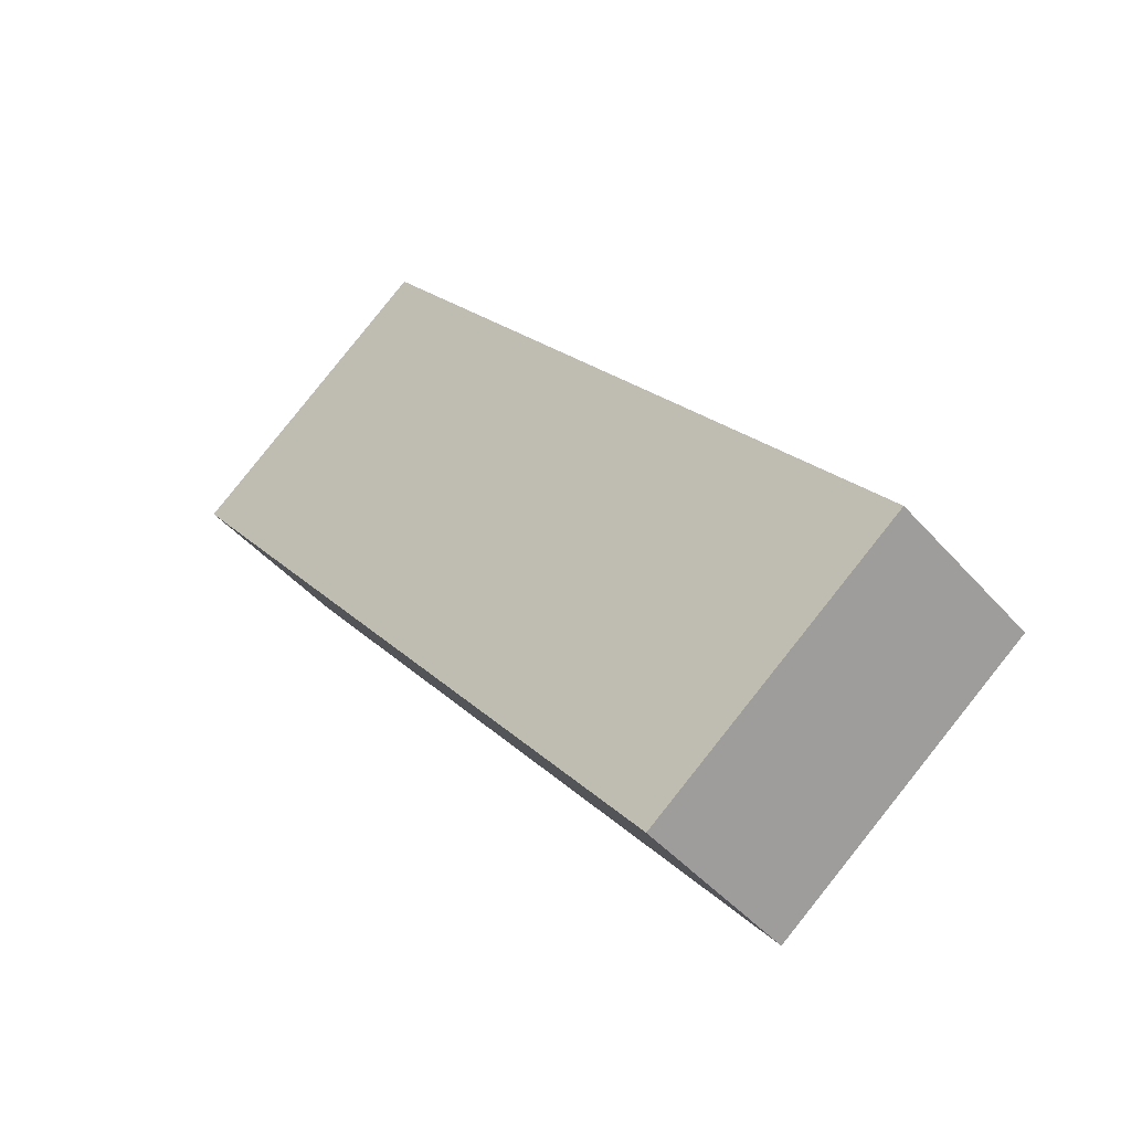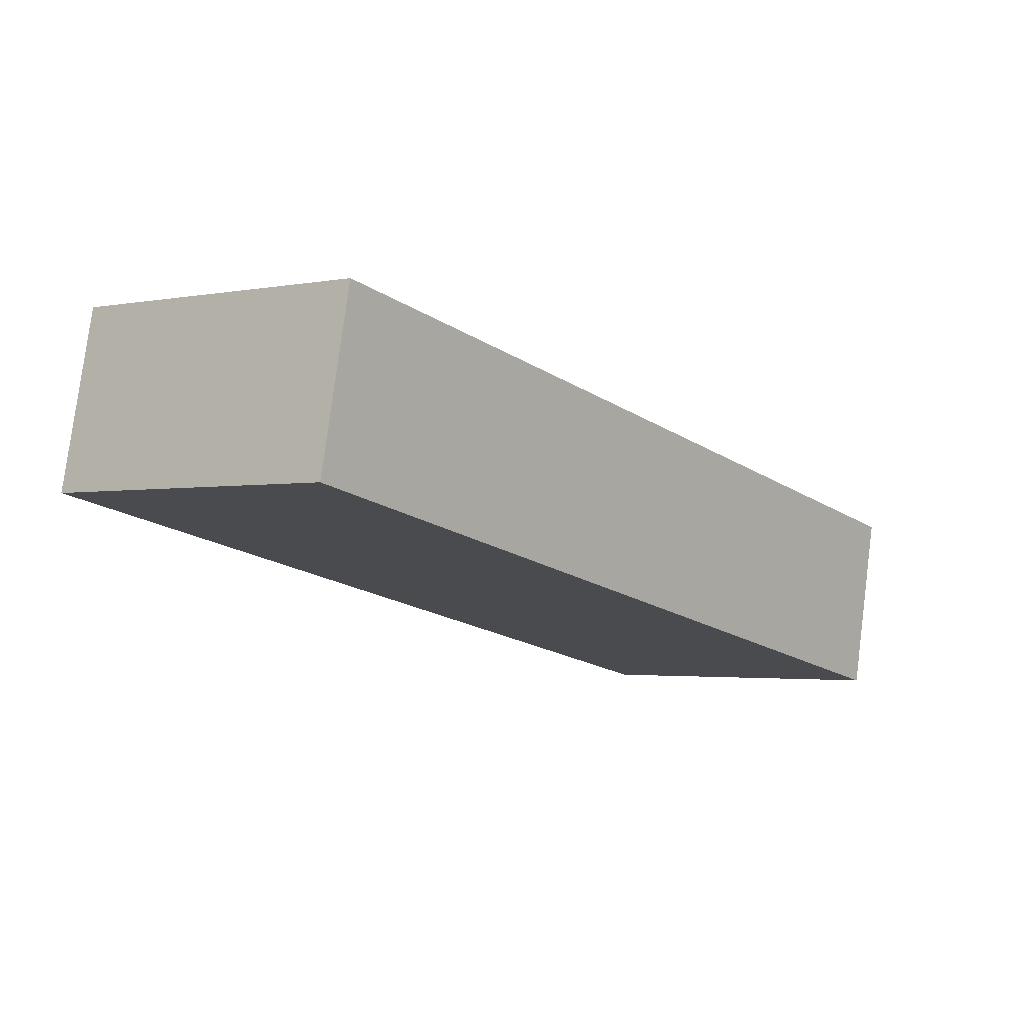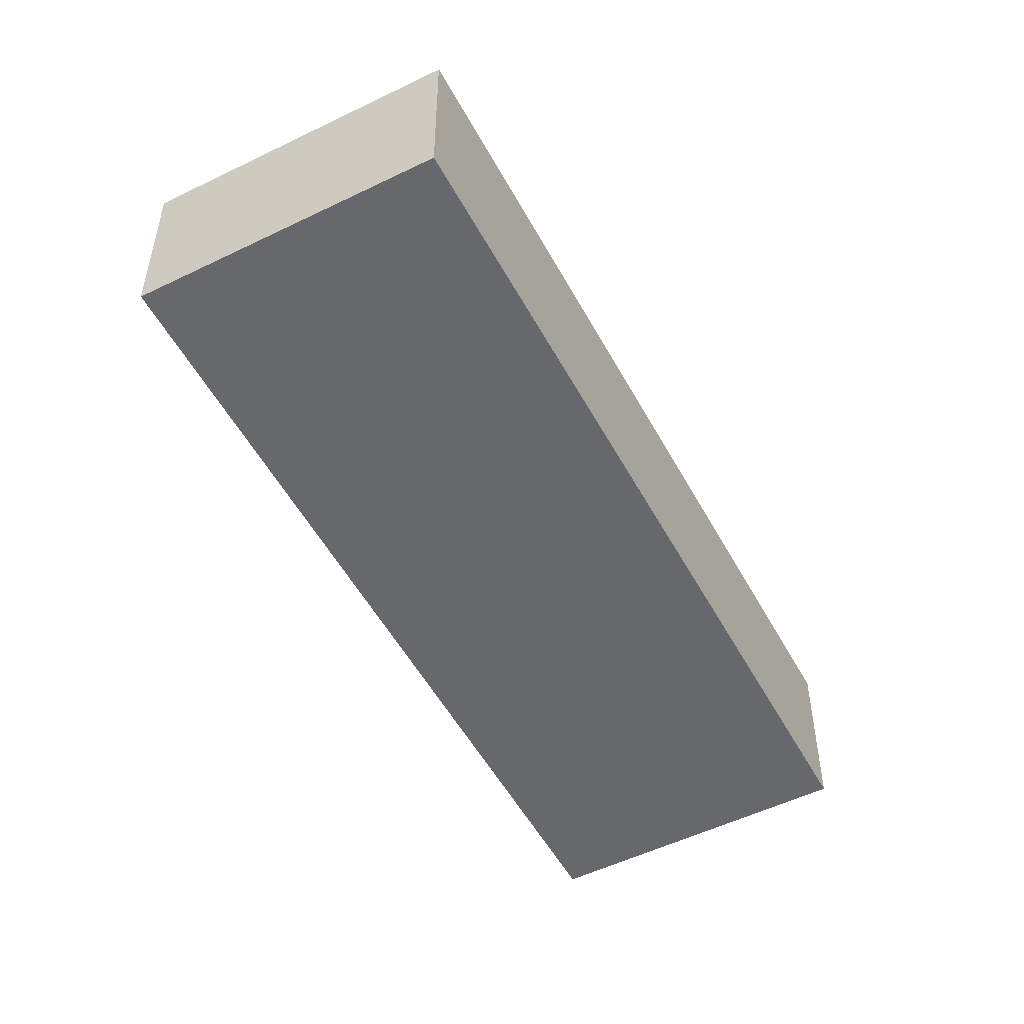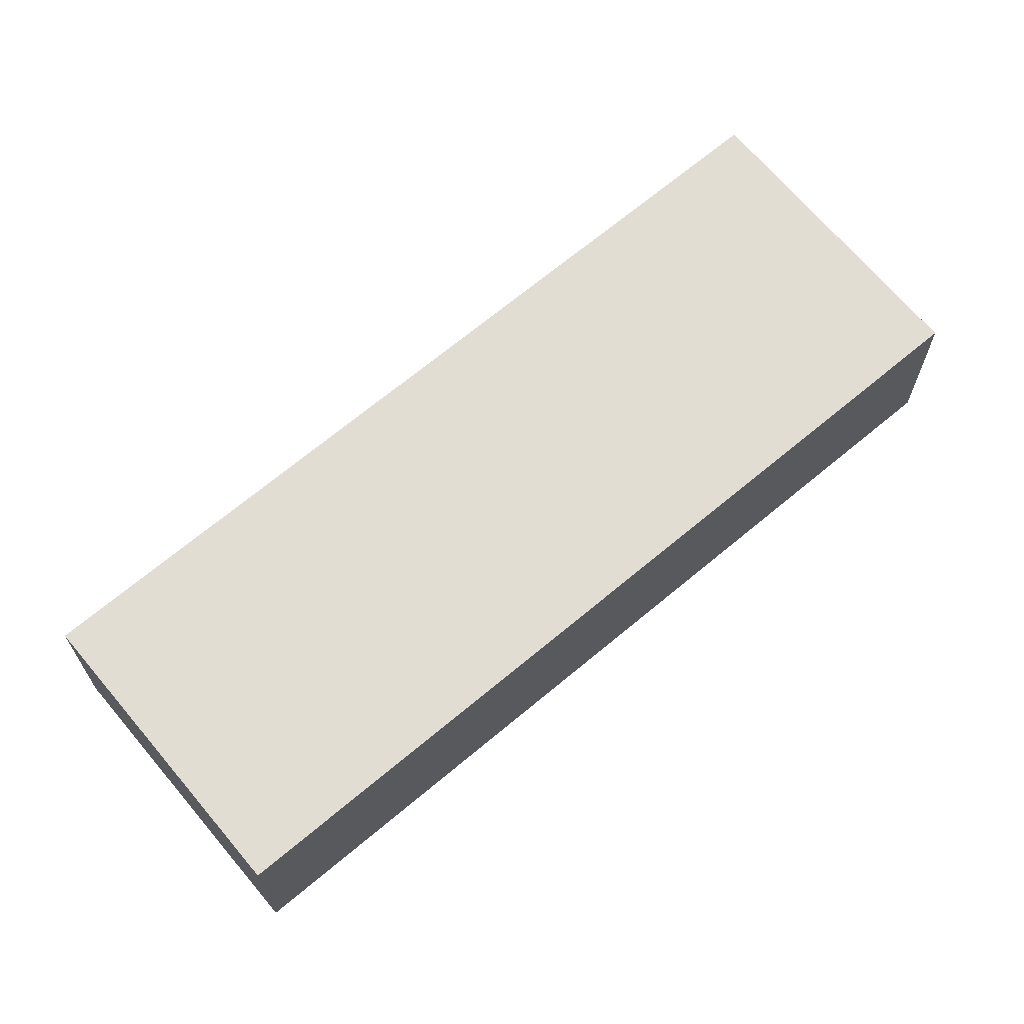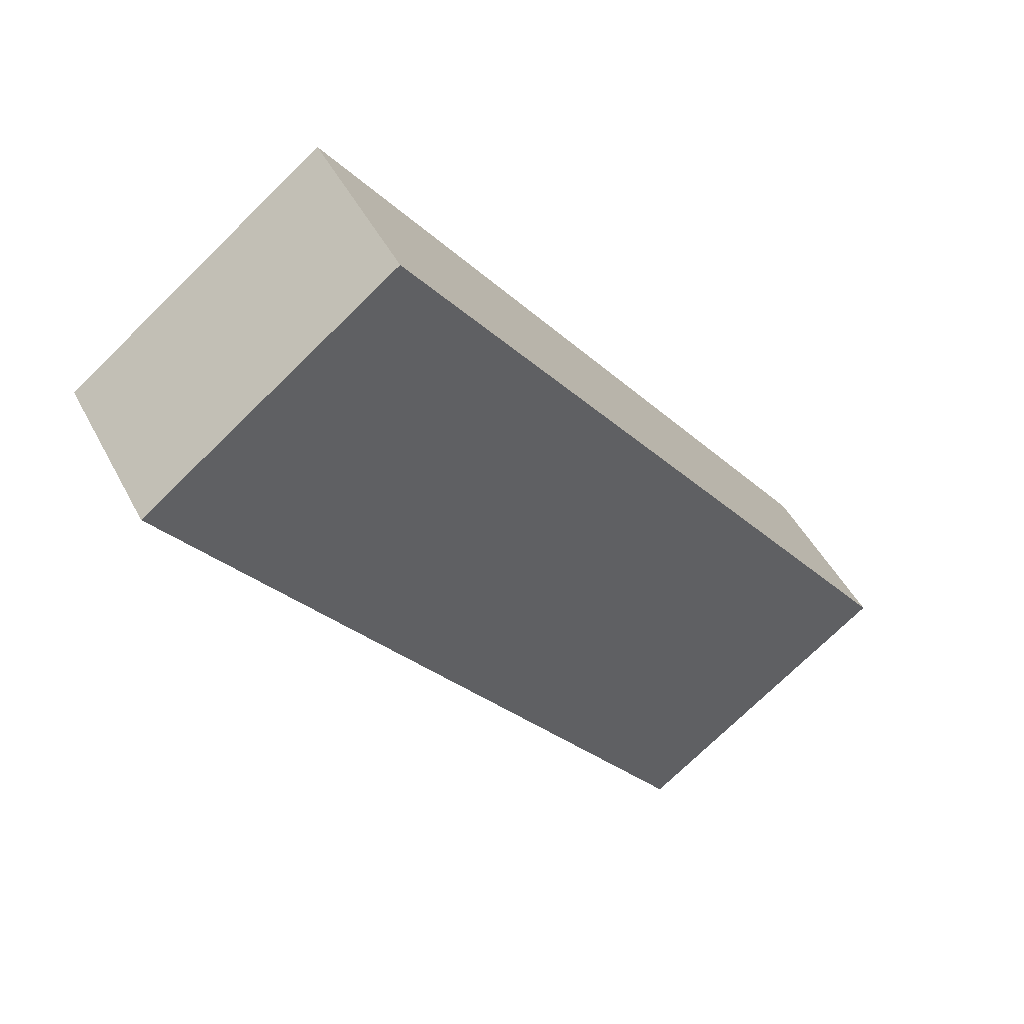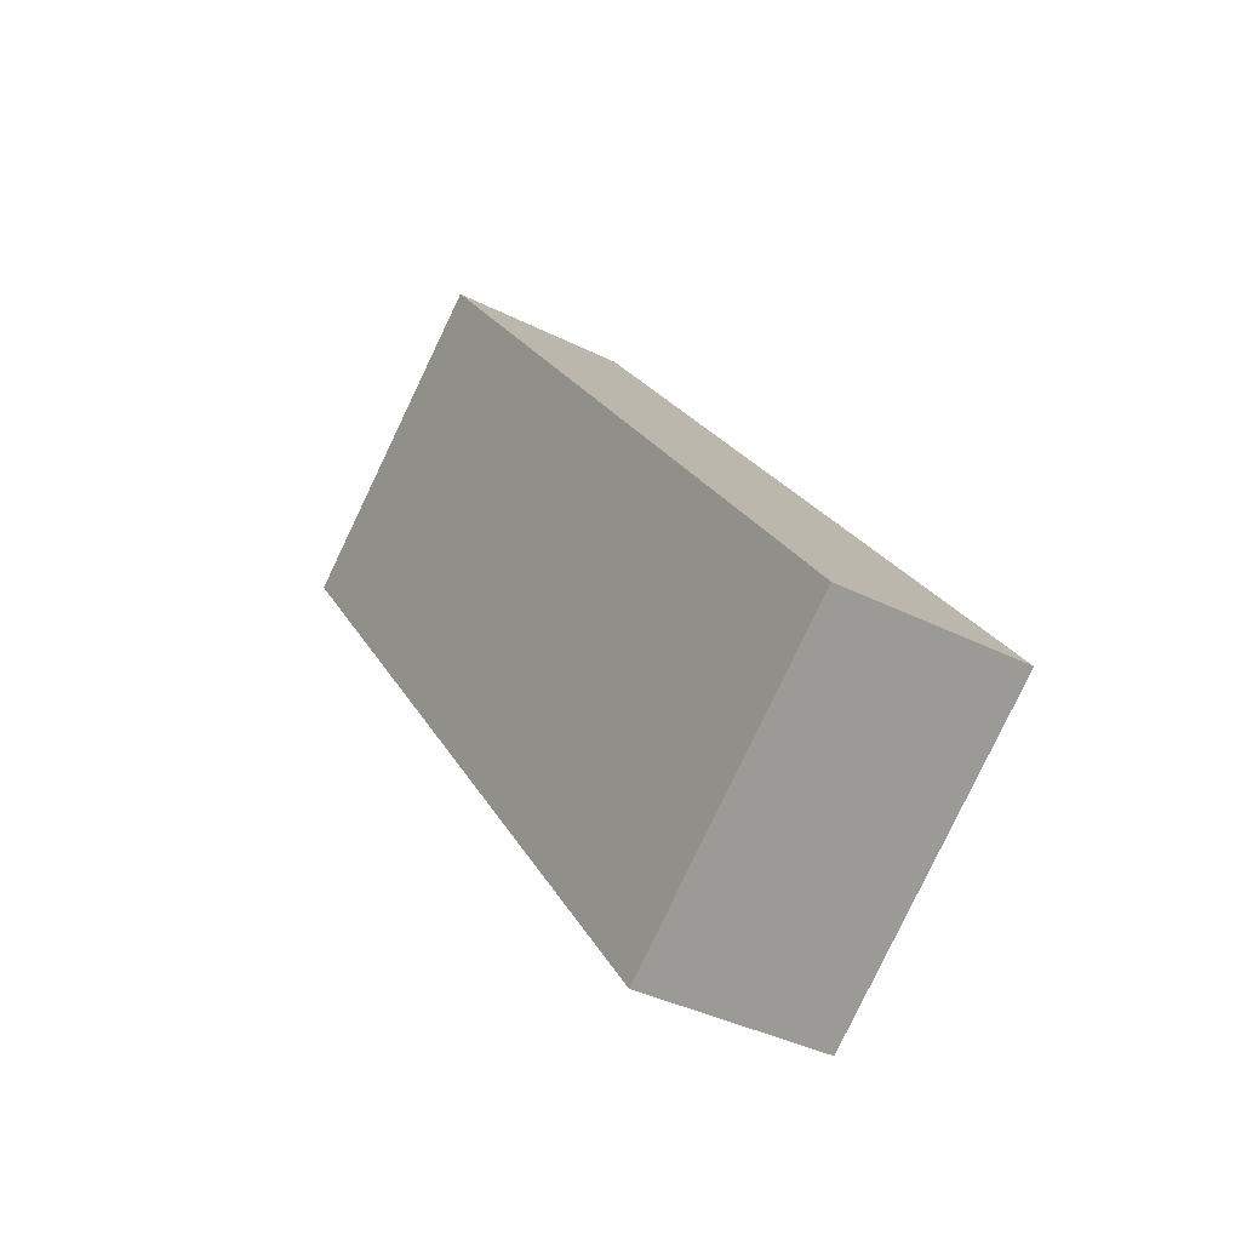
<metadata>
{"format":"obj","ext":"obj","renderer":"f3d","projection":"perspective","resolution":1024,"background":"white","views":[{"elev":-46.0,"azim":38.5,"up":"+Y"},{"elev":78.4,"azim":7.3,"up":"+Y"},{"elev":-52.3,"azim":-114.9,"up":"+Z"},{"elev":68.2,"azim":87.3,"up":"+Z"},{"elev":46.9,"azim":-26.3,"up":"+Y"},{"elev":-37.7,"azim":57.2,"up":"+Y"}]}
</metadata>
<code>
g default
v -2.393 -2.646 0.3
v -2.083 -3.054 0.3
v -2.25 -2.537 0.3
v -1.94 -2.945 0.3
v -2.25 -2.537 0.2
v -1.94 -2.945 0.2
v -2.393 -2.646 0.2
v -2.083 -3.054 0.2
g pCube91
f 1 2 4 3
f 3 4 6 5
f 5 6 8 7
f 7 8 2 1
f 2 8 6 4
f 7 1 3 5

</code>
